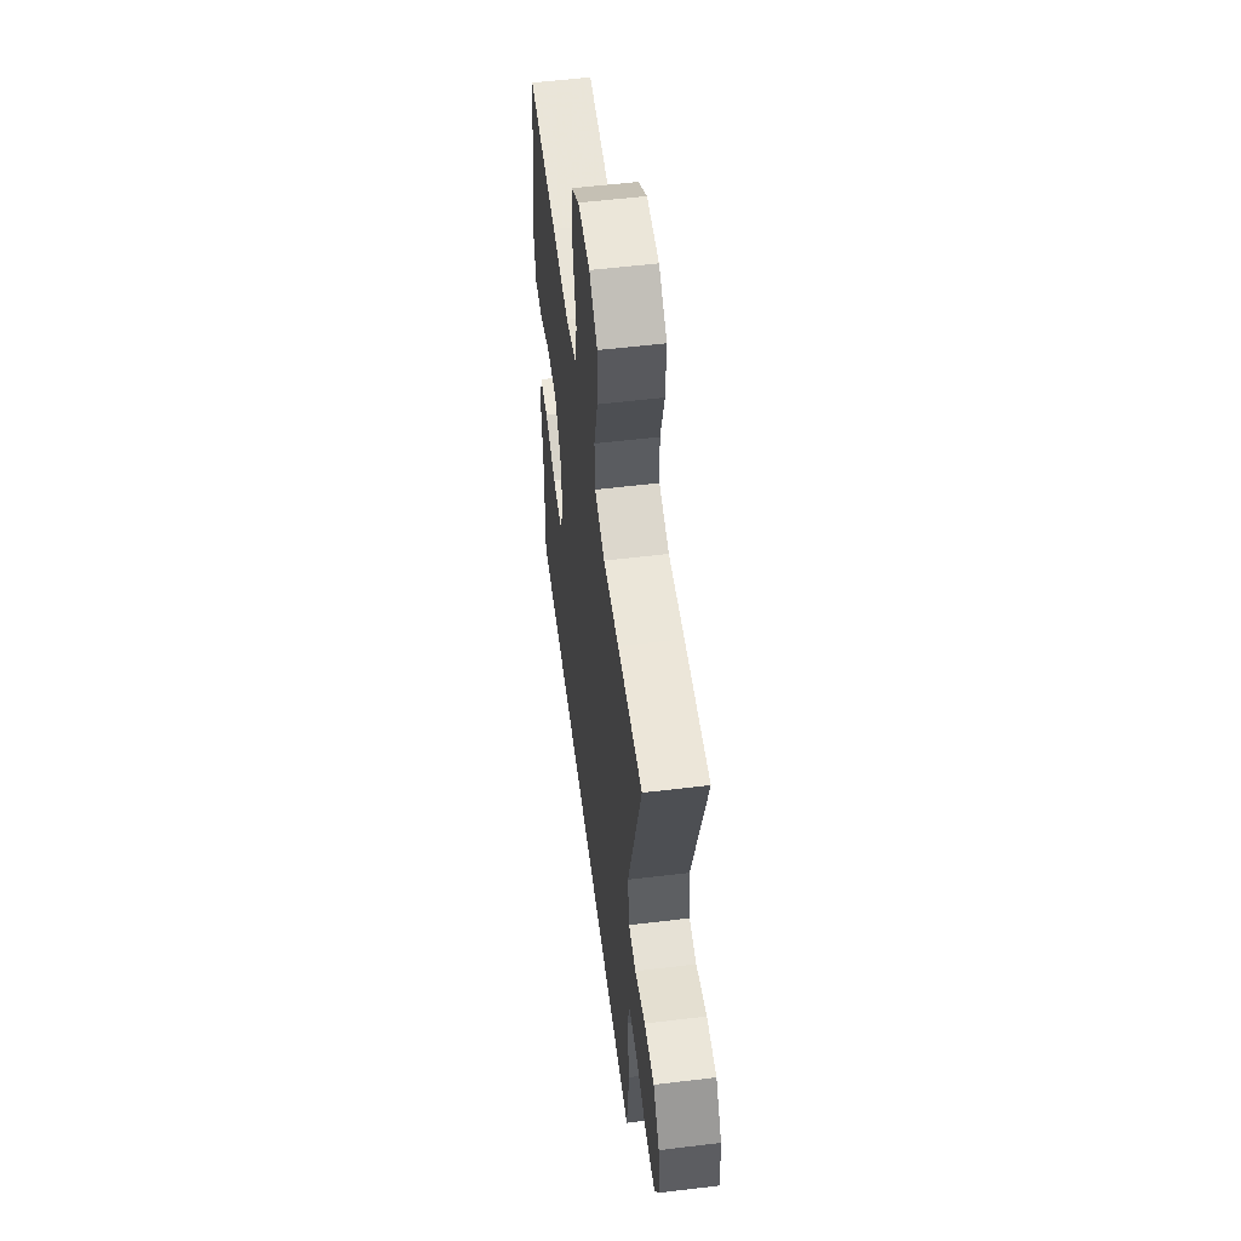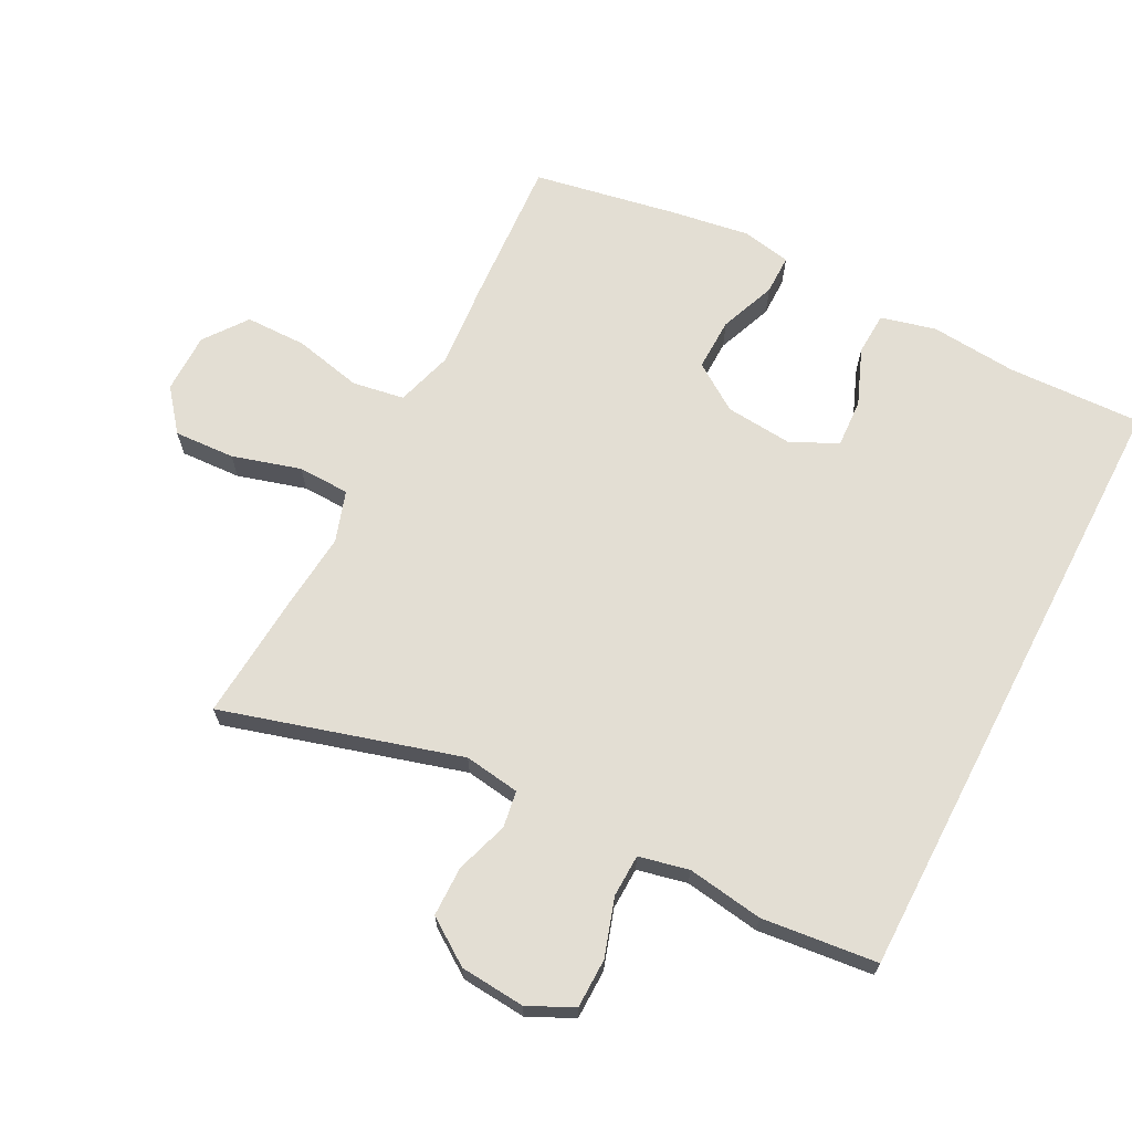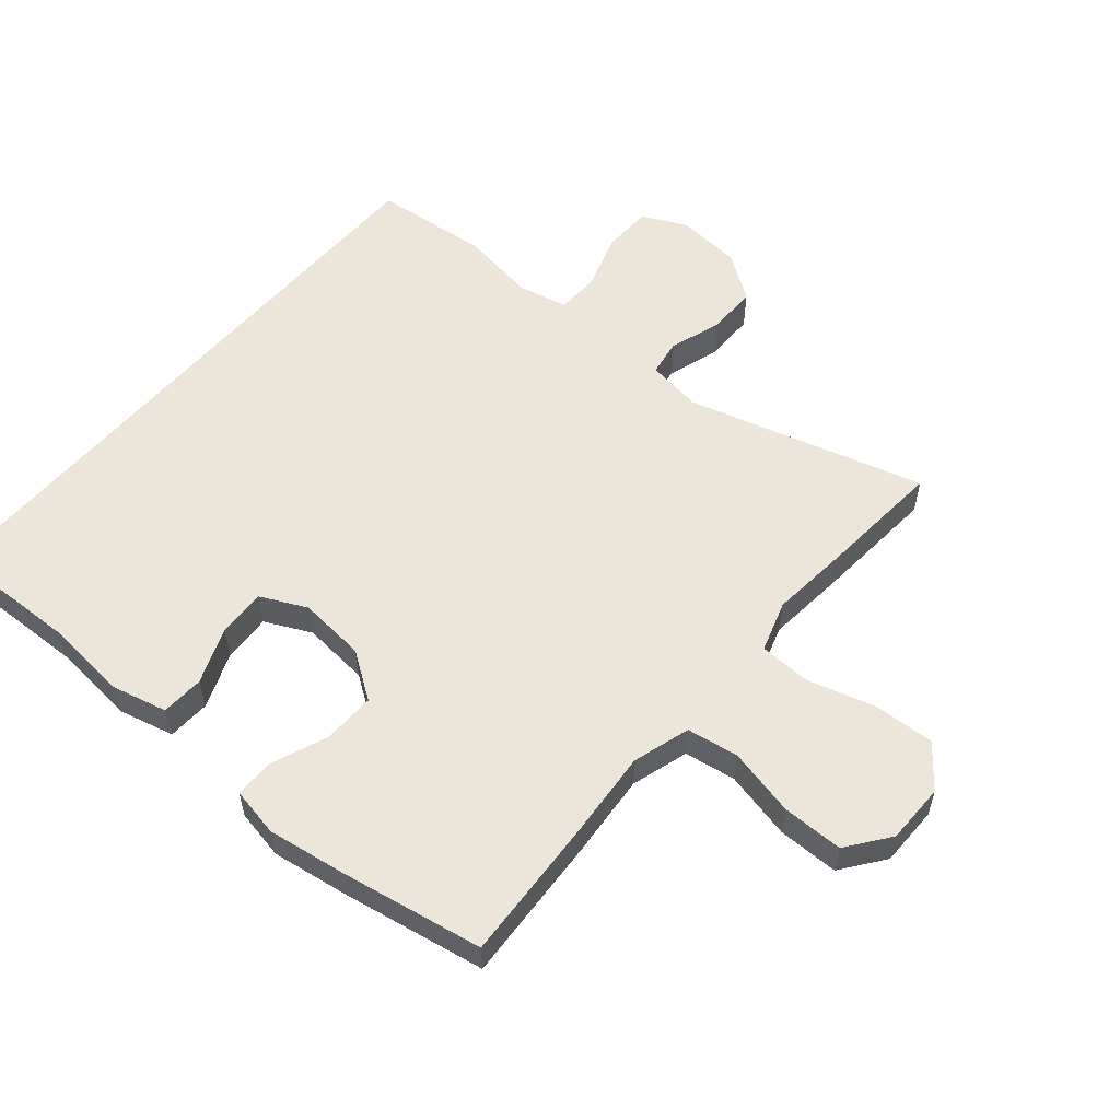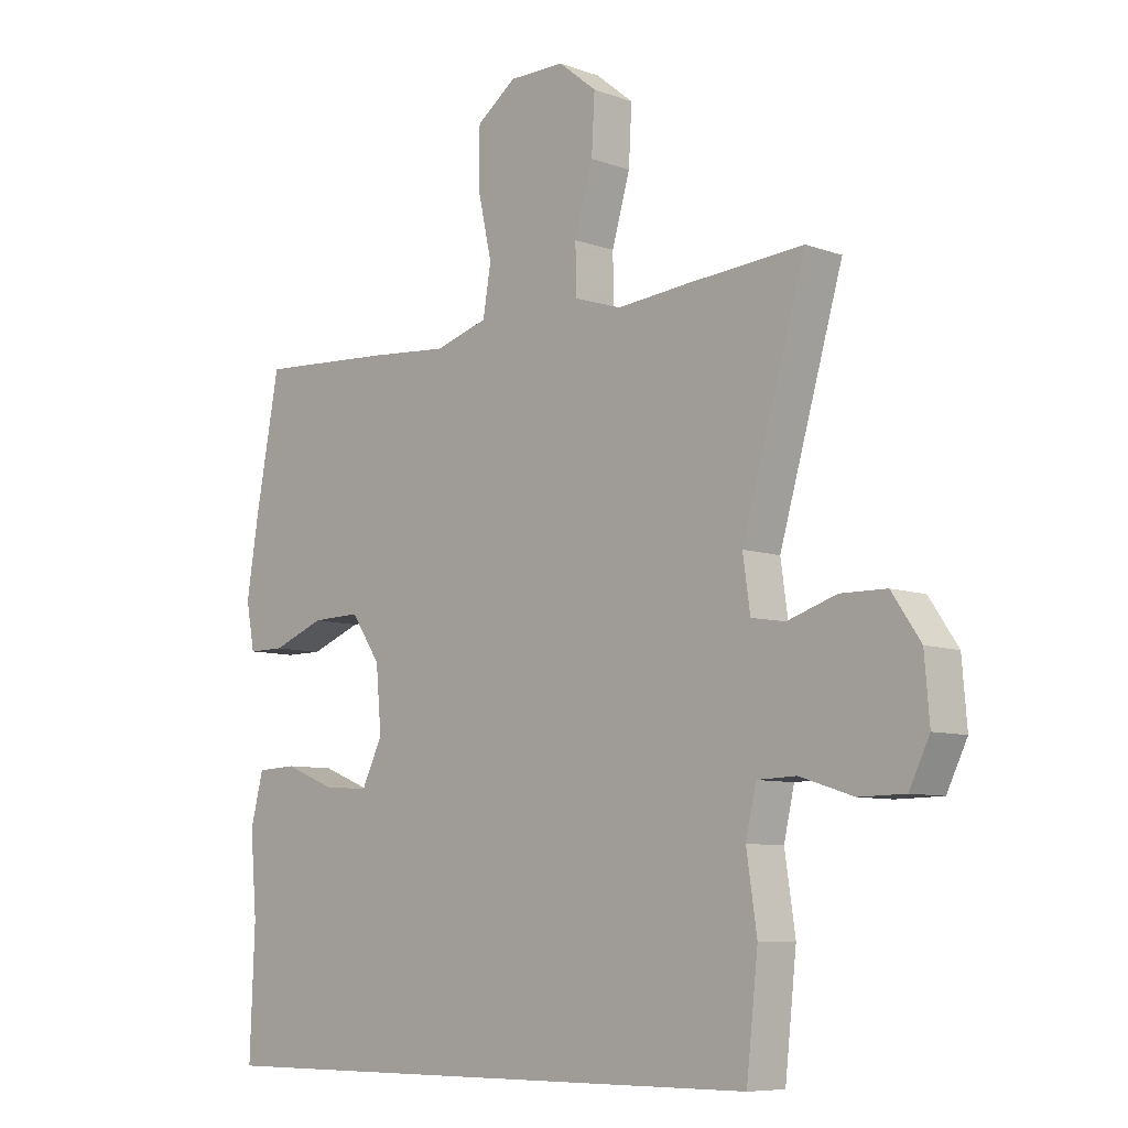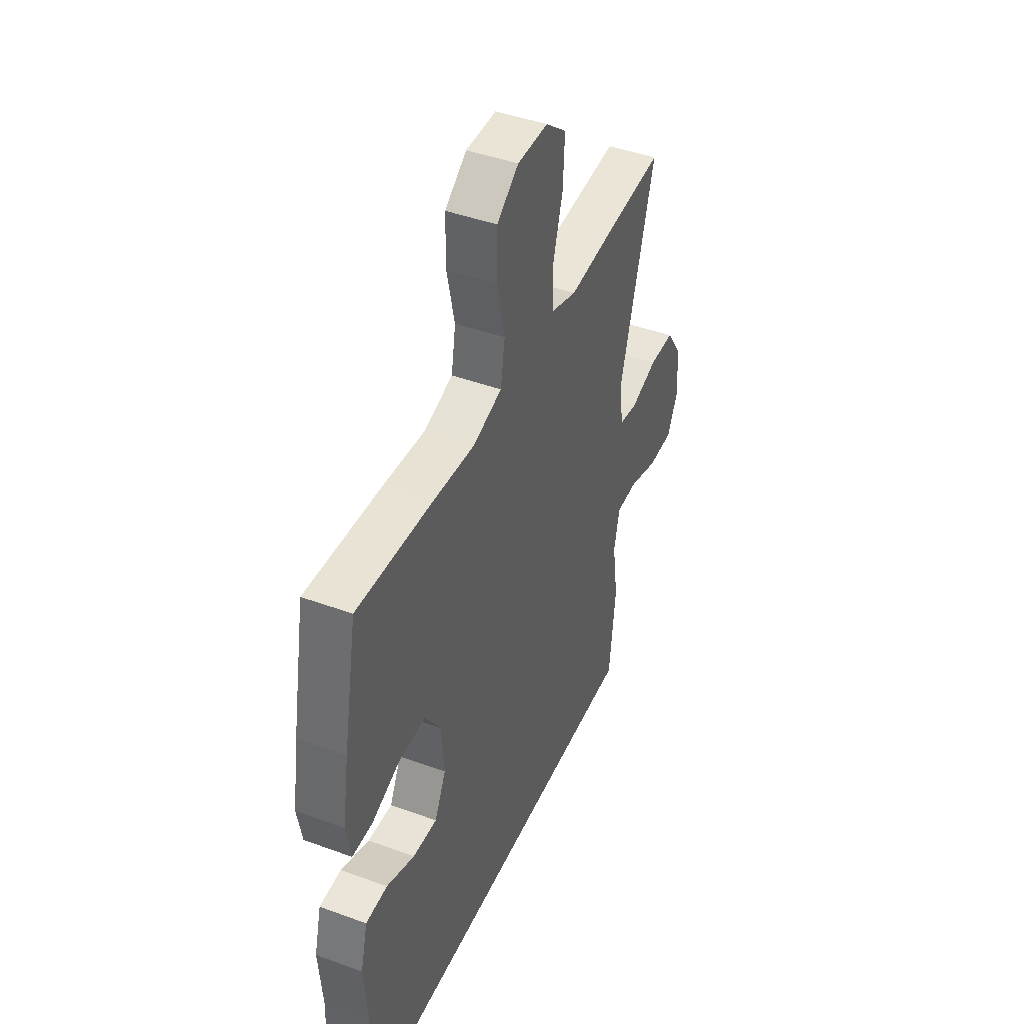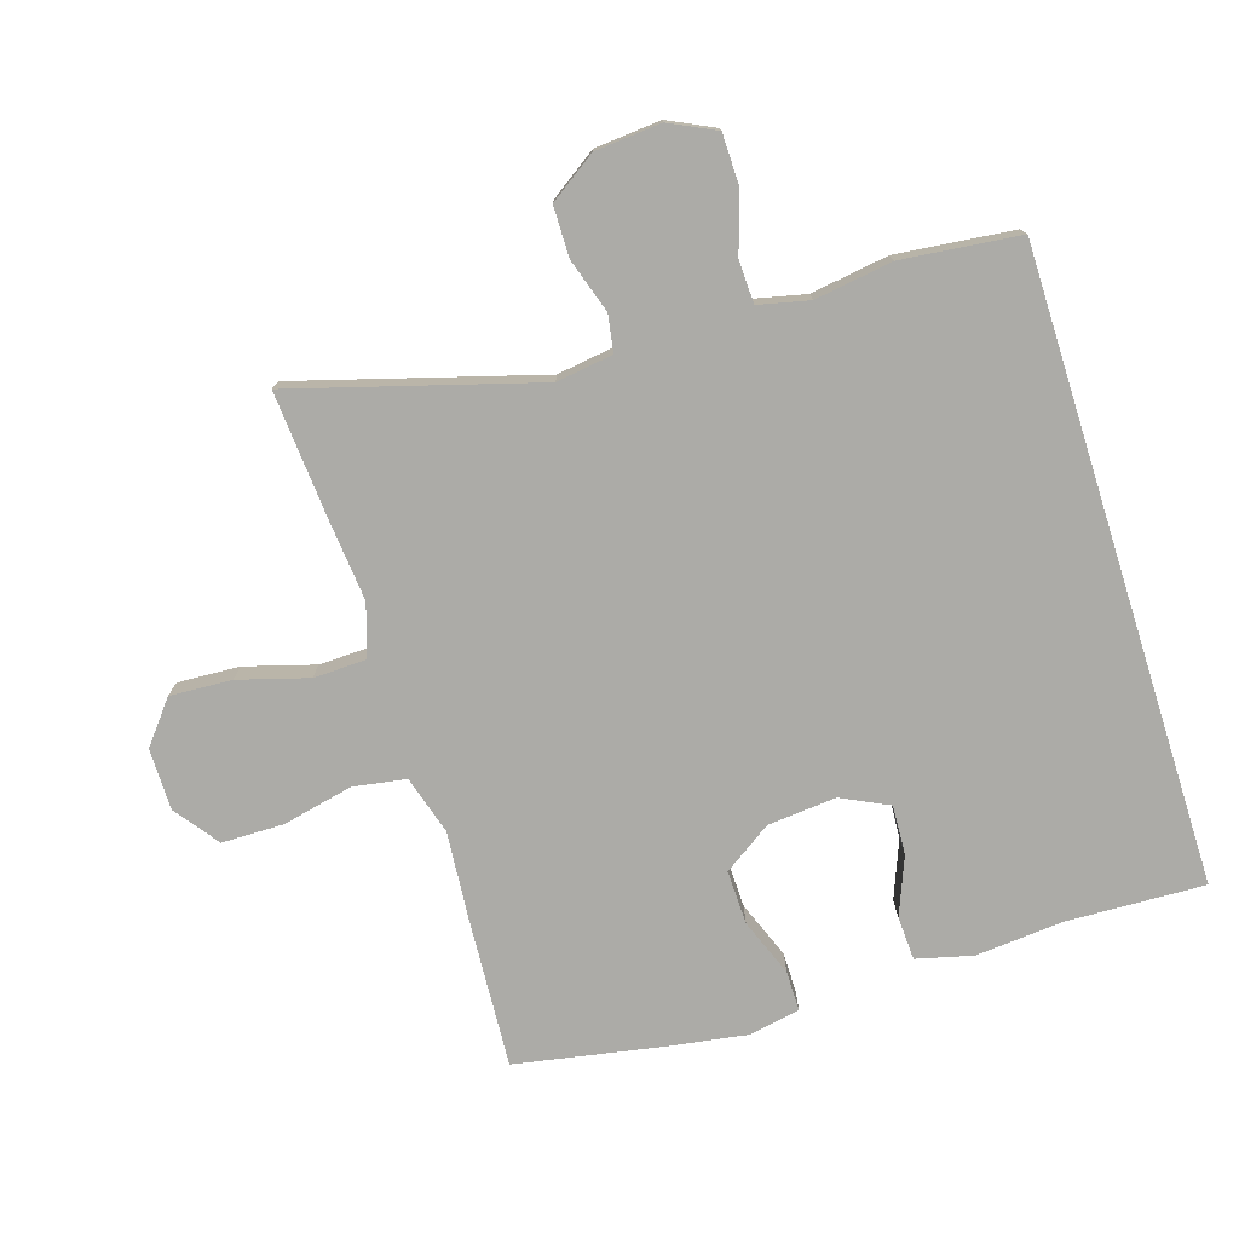
<metadata>
{"format":"obj","ext":"obj","renderer":"f3d","projection":"perspective","resolution":1024,"background":"white","views":[{"elev":55.4,"azim":82.7,"up":"+Z"},{"elev":67.2,"azim":117.5,"up":"+Y"},{"elev":56.6,"azim":-49.4,"up":"+Y"},{"elev":-8.0,"azim":45.0,"up":"+Z"},{"elev":43.9,"azim":-66.7,"up":"+Z"},{"elev":-76.2,"azim":107.6,"up":"+Y"}]}
</metadata>
<code>
v 0.5 0.07 0.5
v 0.396 0.07 0.142
v 0.408 0.07 0.058
v 0.463 0.07 0.049
v 0.543 0.07 0.075
v 0.618 0.07 0.074
v 0.665 0.07 0.005
v 0.673 0.07 -0.093
v 0.64 0.07 -0.161
v 0.565 0.07 -0.162
v 0.478 0.07 -0.134
v 0.414 0.07 -0.136
v 0.397 0.07 -0.211
v 0.414 0.07 -0.326
v 0.395 0.07 -0.5
v -0.538 0.07 -0.5
v -0.53 0.07 -0.296
v -0.541 0.07 -0.166
v -0.52 0.07 -0.083
v -0.455 0.07 -0.08
v -0.37 0.07 -0.114
v -0.297 0.07 -0.118
v -0.263 0.07 -0.048
v -0.272 0.07 0.054
v -0.32 0.07 0.125
v -0.4 0.07 0.123
v -0.485 0.07 0.09
v -0.545 0.07 0.09
v -0.559 0.07 0.165
v -0.54 0.07 0.285
v -0.5 0.07 0.5
v -0.277 0.07 0.486
v -0.148 0.07 0.475
v -0.061 0.07 0.501
v -0.048 0.07 0.579
v -0.071 0.07 0.683
v -0.07 0.07 0.775
v -0.005 0.07 0.823
v 0.086 0.07 0.823
v 0.148 0.07 0.773
v 0.143 0.07 0.681
v 0.113 0.07 0.578
v 0.115 0.07 0.5
v 0.192 0.07 0.475
v 0.311 0.07 0.486
v 0.5 0 0.5
v 0.396 0 0.142
v 0.408 0 0.058
v 0.463 0 0.049
v 0.543 0 0.075
v 0.618 0 0.074
v 0.665 0 0.005
v 0.673 0 -0.093
v 0.64 0 -0.161
v 0.565 0 -0.162
v 0.478 0 -0.134
v 0.414 0 -0.136
v 0.397 0 -0.211
v 0.414 0 -0.326
v 0.395 0 -0.5
v -0.538 0 -0.5
v -0.53 0 -0.296
v -0.541 0 -0.166
v -0.52 0 -0.083
v -0.455 0 -0.08
v -0.37 0 -0.114
v -0.297 0 -0.118
v -0.263 0 -0.048
v -0.272 0 0.054
v -0.32 0 0.125
v -0.4 0 0.123
v -0.485 0 0.09
v -0.545 0 0.09
v -0.559 0 0.165
v -0.54 0 0.285
v -0.5 0 0.5
v -0.277 0 0.486
v -0.148 0 0.475
v -0.061 0 0.501
v -0.048 0 0.579
v -0.071 0 0.683
v -0.07 0 0.775
v -0.005 0 0.823
v 0.086 0 0.823
v 0.148 0 0.773
v 0.143 0 0.681
v 0.113 0 0.578
v 0.115 0 0.5
v 0.192 0 0.475
v 0.311 0 0.486
f 44 45 1 2
f 43 44 2 3
f 40 41 42
f 39 40 42
f 38 39 42
f 37 38 42
f 36 37 42
f 35 36 42
f 34 35 42 43
f 33 34 43 3
f 31 32 33
f 30 31 33
f 29 30 33
f 28 29 33
f 27 28 33
f 26 27 33
f 25 26 33
f 24 25 33 3
f 19 20 21
f 18 19 21
f 17 18 21
f 17 21 22
f 16 17 22
f 15 16 22
f 14 15 22
f 13 14 22
f 12 13 22 23
f 9 10 11
f 8 9 11
f 7 8 11
f 6 7 11
f 5 6 11
f 4 5 11
f 12 23 24
f 11 12 24
f 4 11 24
f 3 4 24
f 47 46 90 89
f 48 47 89 88
f 87 86 85
f 87 85 84
f 87 84 83
f 87 83 82
f 87 82 81
f 87 81 80
f 88 87 80 79
f 48 88 79 78
f 78 77 76
f 78 76 75
f 78 75 74
f 78 74 73
f 78 73 72
f 78 72 71
f 78 71 70
f 48 78 70 69
f 66 65 64
f 66 64 63
f 66 63 62
f 67 66 62
f 67 62 61
f 67 61 60
f 67 60 59
f 67 59 58
f 68 67 58 57
f 56 55 54
f 56 54 53
f 56 53 52
f 56 52 51
f 56 51 50
f 56 50 49
f 69 68 57
f 69 57 56
f 69 56 49
f 69 49 48
f 1 46 47 2
f 2 47 48 3
f 3 48 49 4
f 4 49 50 5
f 5 50 51 6
f 6 51 52 7
f 7 52 53 8
f 8 53 54 9
f 9 54 55 10
f 10 55 56 11
f 11 56 57 12
f 12 57 58 13
f 13 58 59 14
f 14 59 60 15
f 15 60 61 16
f 16 61 62 17
f 17 62 63 18
f 18 63 64 19
f 19 64 65 20
f 20 65 66 21
f 21 66 67 22
f 22 67 68 23
f 23 68 69 24
f 24 69 70 25
f 25 70 71 26
f 26 71 72 27
f 27 72 73 28
f 28 73 74 29
f 29 74 75 30
f 30 75 76 31
f 31 76 77 32
f 32 77 78 33
f 33 78 79 34
f 34 79 80 35
f 35 80 81 36
f 36 81 82 37
f 37 82 83 38
f 38 83 84 39
f 39 84 85 40
f 40 85 86 41
f 41 86 87 42
f 42 87 88 43
f 43 88 89 44
f 44 89 90 45
f 45 90 46 1

</code>
